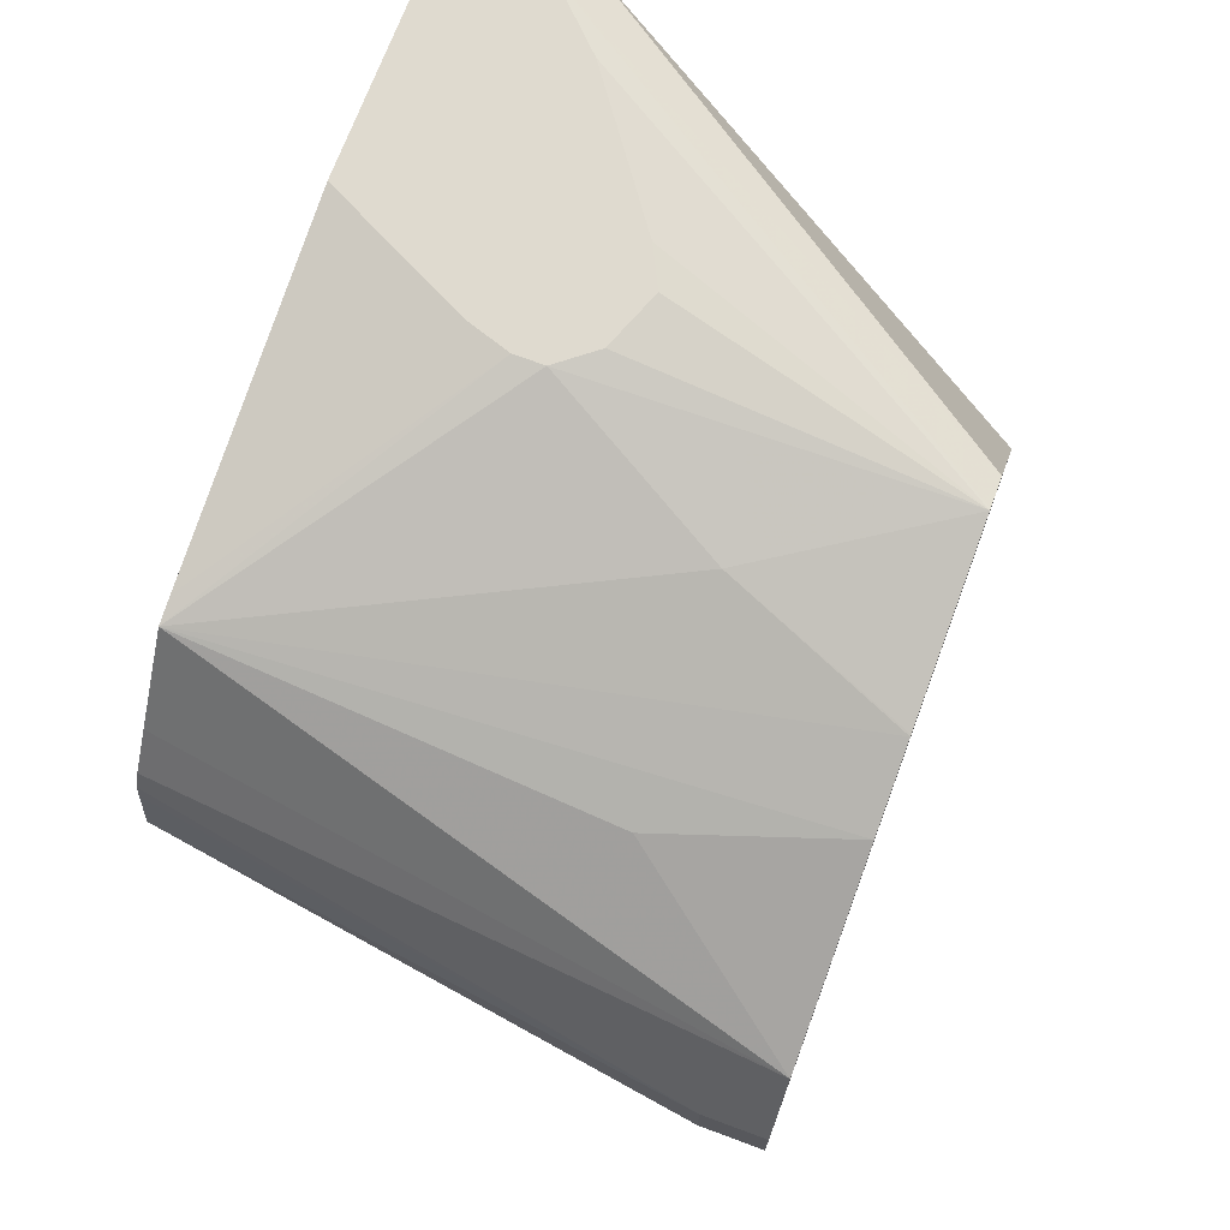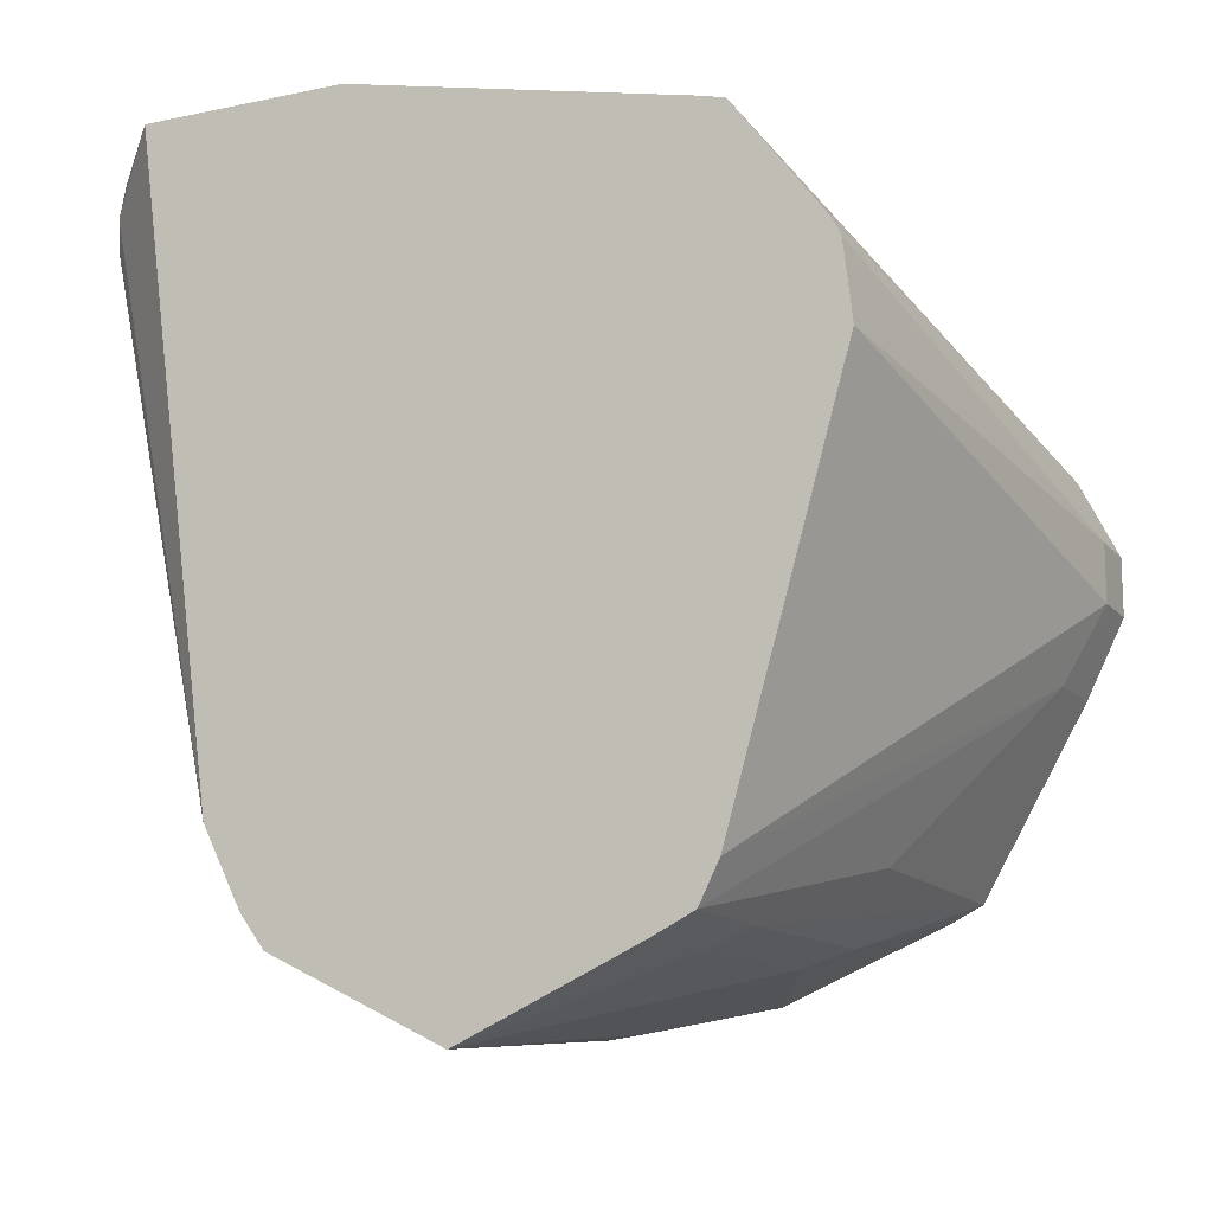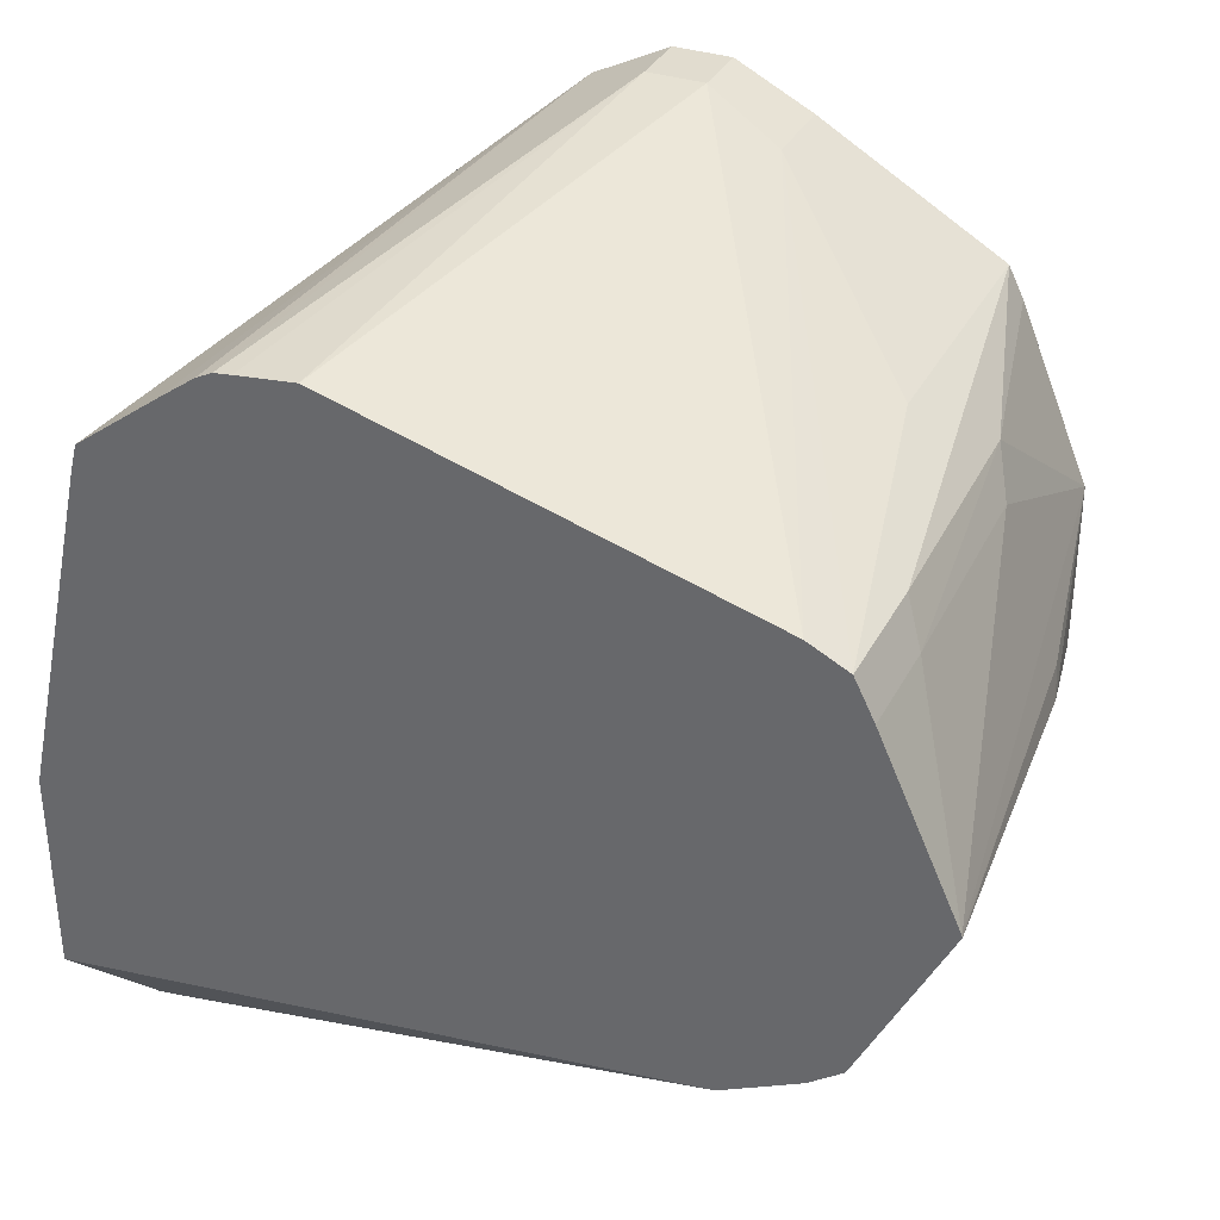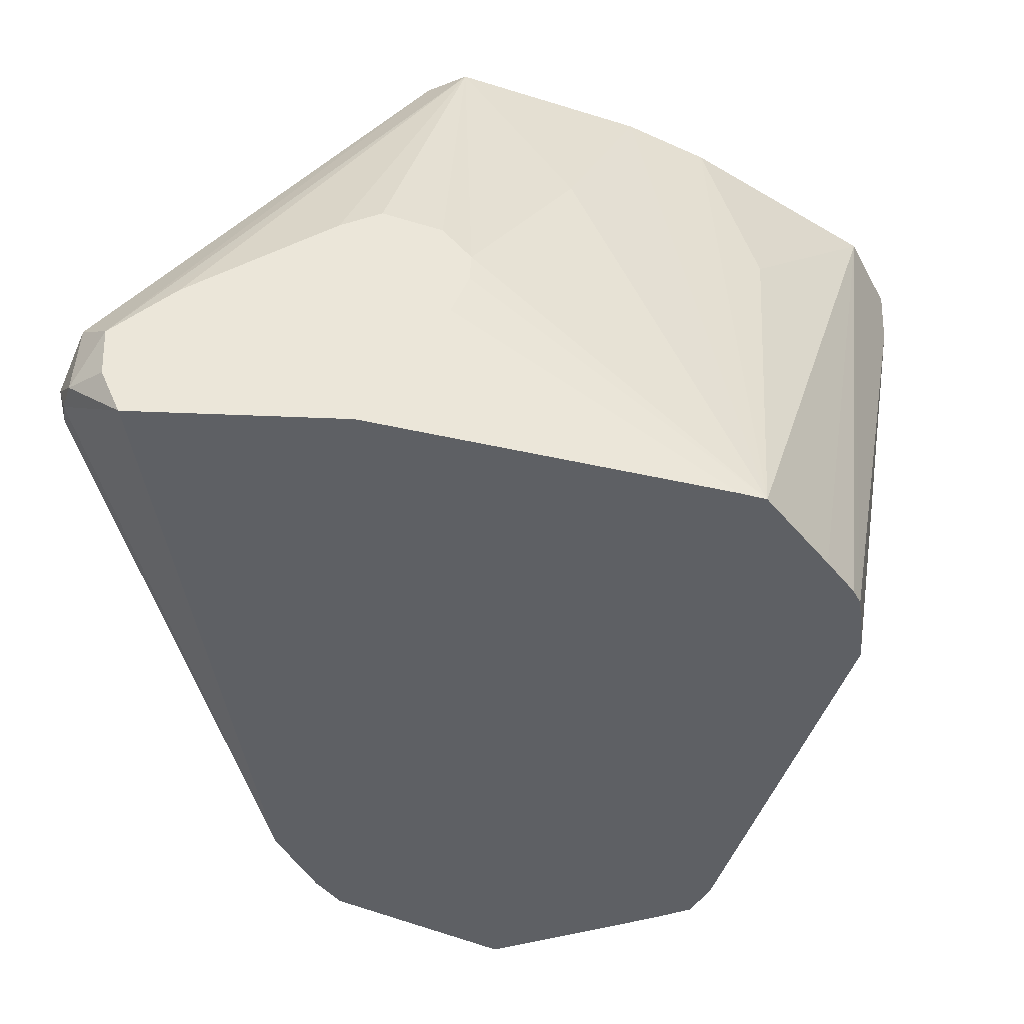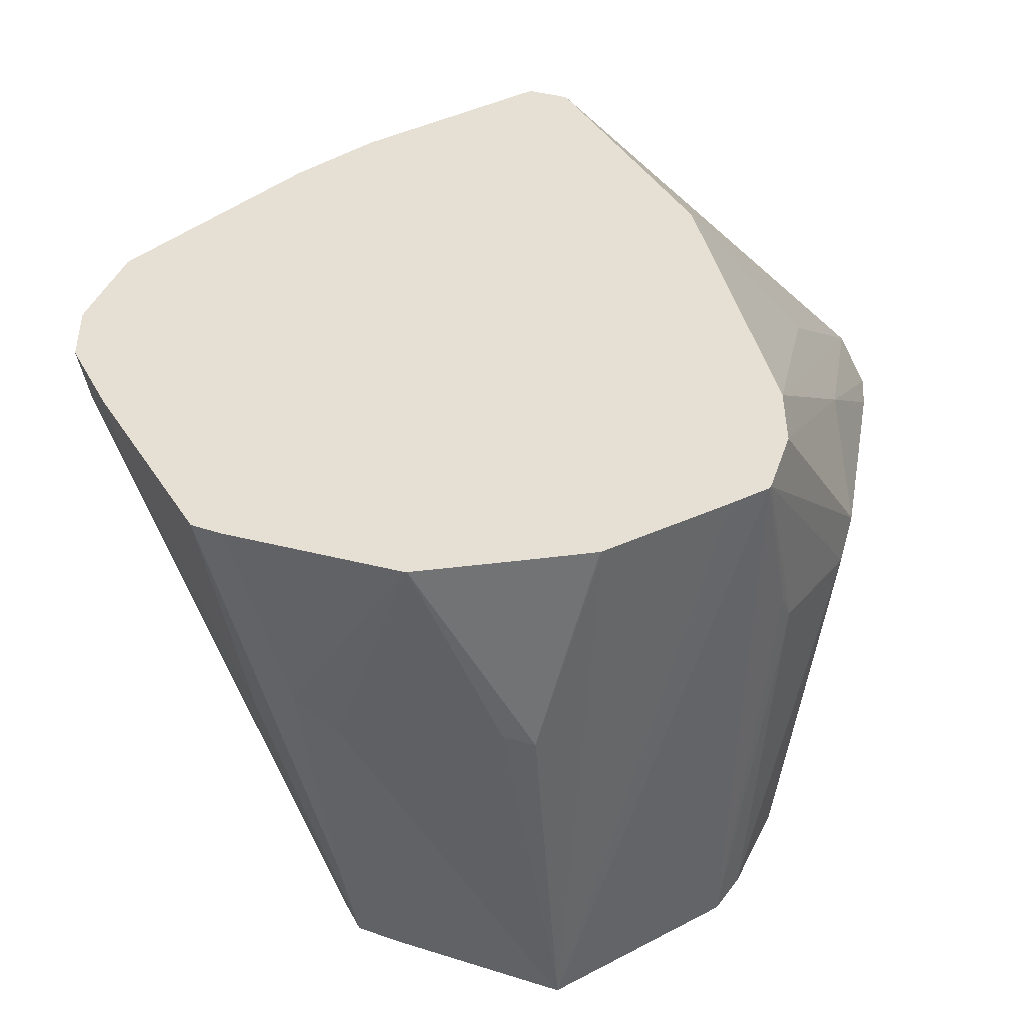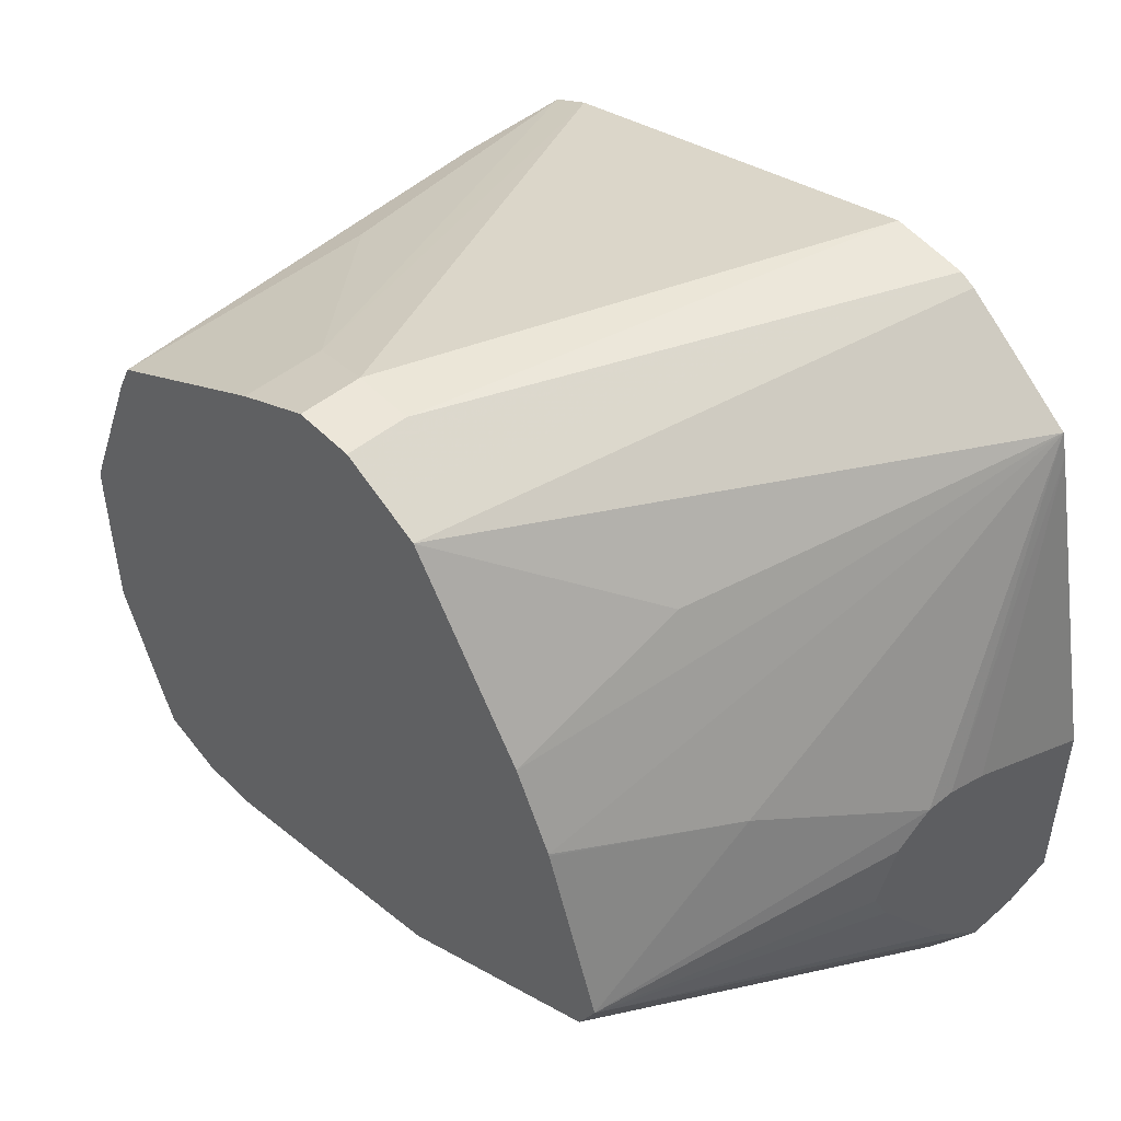
<metadata>
{"format":"obj","ext":"obj","renderer":"f3d","projection":"perspective","resolution":1024,"background":"white","views":[{"elev":70.9,"azim":-159.6,"up":"+Z"},{"elev":-13.7,"azim":115.1,"up":"+Z"},{"elev":34.2,"azim":114.3,"up":"+Y"},{"elev":47.3,"azim":92.9,"up":"+Z"},{"elev":-44.2,"azim":-81.4,"up":"+Z"},{"elev":49.1,"azim":-41.9,"up":"+Y"}]}
</metadata>
<code>
v 4.57e-06 0.03721 -0.6698
v 0.1619 -0.01862 -0.7628
v 0.006209 0.02479 -0.6946
v -0.01919 0.03721 -0.6698
v 4.57e-06 0.03721 -0.6512
v 0.1619 0.01859 -0.6326
v 0.1619 -0.02481 -0.7752
v -0.01919 0.02479 -0.6946
v 0.06513 -0.009321 -0.7535
v -0.01919 0.03721 -0.6512
v 0.1619 0.01582 -0.6084
v 0.1619 0.01653 -0.614
v 0.1619 -0.03723 -0.7814
v 0.124 -0.02481 -0.7752
v -0.01919 -0.009321 -0.7535
v -0.01919 0.03081 -0.6384
v 0.1581 0.01393 -0.6047
v 0.1619 0.0133 -0.6034
v -0.01919 0.02479 -0.6264
v 0.1619 -0.09246 -0.8064
v 0.1302 -0.03723 -0.7814
v 0.04187 -0.02791 -0.7721
v -0.01919 -0.0192 -0.7584
v 0.1619 0.004661 -0.5916
v -0.01919 -0.03141 -0.589
v 0.03721 -0.01242 -0.5891
v 0.1619 -0.01491 -0.5656
v 0.1619 -0.09301 -0.8065
v 0.04342 -0.09301 -0.7938
v -0.01919 -0.07444 -0.7814
v 0.05272 -0.04033 -0.7783
v -0.01919 -0.04343 -0.583
v -0.01919 -0.05583 -0.5768
v 0.03721 -0.07444 -0.5581
v 0.093 -0.1023 -0.5395
v 0.1023 -0.1023 -0.5395
v 0.1619 -0.02287 -0.5635
v 0.1619 -0.095 -0.8055
v -0.01919 -0.1792 -0.7634
v -0.01919 -0.168 -0.7677
v -0.01919 -0.1309 -0.7812
v 0.04652 -0.1023 -0.7953
v -0.01919 -0.07502 -0.7815
v -0.01919 -0.05641 -0.5765
v -0.01919 -0.1116 -0.5581
v 0.08137 -0.1116 -0.5395
v 0.1163 -0.1069 -0.5395
v 0.1619 -0.1302 -0.5395
v 0.1619 -0.1437 -0.7812
v 0.1619 -0.1474 -0.7793
v 0.03721 -0.1798 -0.7566
v -0.01919 -0.1797 -0.7628
v -0.01919 -0.1302 -0.7814
v -0.01919 -0.1116 -0.7815
v -0.01919 -0.09351 -0.7815
v -0.01919 -0.1122 -0.5584
v 0.1302 -0.2046 -0.5395
v 0.1209 -0.1953 -0.5395
v 0.1116 -0.186 -0.5395
v 0.08061 -0.1426 -0.5395
v 0.07442 -0.1302 -0.5395
v 0.1619 -0.1957 -0.5395
v 0.1619 -0.155 -0.769
v 0.04652 -0.1814 -0.7535
v -0.01919 -0.1862 -0.7442
v 0.06513 -0.2 -0.7163
v 0.05583 -0.2046 -0.707
v -0.01919 -0.124 -0.5643
v 0.147 -0.2028 -0.5395
v 0.1209 -0.2139 -0.5488
v 0.1442 -0.2139 -0.5488
v 0.1426 -0.217 -0.5581
v 0.1619 -0.1674 -0.7442
v 0.1619 -0.1612 -0.7566
v -0.01919 -0.1859 -0.7257
v 0.05583 -0.2046 -0.6512
v 0.1395 -0.2186 -0.5675
v 0.1209 -0.2186 -0.5861
v -0.01919 -0.1636 -0.6364
v 0.1333 -0.2202 -0.5613
v 0.04652 -0.1953 -0.6233
v -0.01919 -0.1674 -0.6512
f 35 57 69
f 35 45 46
f 35 58 57
f 35 69 62
f 35 62 48
f 35 48 47
f 35 47 36
f 36 47 37
f 42 54 55
f 38 49 39
f 39 49 50
f 39 50 51
f 39 51 52
f 41 53 42
f 42 55 43
f 35 59 58
f 37 47 48
f 35 60 59
f 27 32 33
f 35 46 61
f 25 27 26
f 42 53 54
f 27 33 34
f 27 34 35
f 27 35 36
f 27 36 37
f 28 38 39
f 35 61 60
f 28 39 40
f 28 41 42
f 28 42 29
f 29 42 43
f 29 43 30
f 33 44 34
f 34 45 35
f 34 44 45
f 28 40 41
f 45 56 57
f 75 81 82
f 45 58 59
f 66 73 77
f 66 77 67
f 67 77 78
f 67 78 76
f 68 79 70
f 70 80 71
f 70 79 81
f 70 81 75
f 70 75 76
f 70 76 80
f 71 80 72
f 72 80 77
f 72 77 73
f 25 32 27
f 76 78 80
f 77 80 78
f 79 82 81
f 66 74 73
f 45 57 58
f 65 76 75
f 63 66 64
f 45 59 60
f 45 60 61
f 45 61 46
f 50 63 64
f 50 64 51
f 51 64 52
f 52 64 66
f 52 66 67
f 52 67 65
f 56 68 57
f 57 68 70
f 57 70 71
f 57 71 69
f 62 69 71
f 62 71 72
f 62 72 73
f 63 74 66
f 65 67 76
f 22 30 23
f 19 26 27
f 21 31 22
f 2 50 49
f 2 49 38
f 2 38 28
f 2 28 20
f 2 20 13
f 2 13 7
f 3 7 9
f 2 63 50
f 3 9 15
f 4 8 15
f 4 15 23
f 4 23 30
f 4 30 43
f 4 43 55
f 4 55 54
f 4 54 53
f 3 15 8
f 4 53 41
f 2 74 63
f 2 62 73
f 1 2 3
f 1 3 8
f 1 8 4
f 1 4 10
f 1 10 5
f 1 5 6
f 1 6 2
f 2 73 74
f 2 7 3
f 22 31 30
f 2 11 18
f 2 18 24
f 2 24 27
f 2 27 37
f 2 37 48
f 2 48 62
f 2 6 12
f 4 41 40
f 2 12 11
f 4 39 52
f 10 16 11
f 11 17 18
f 11 16 19
f 11 19 17
f 13 20 21
f 14 21 22
f 14 22 15
f 7 15 9
f 15 22 23
f 18 19 24
f 19 25 26
f 20 28 29
f 20 29 30
f 20 30 31
f 20 31 21
f 4 40 39
f 17 19 18
f 7 14 15
f 19 27 24
f 7 13 21
f 4 52 65
f 7 21 14
f 4 65 75
f 4 75 82
f 4 79 68
f 4 68 56
f 4 56 45
f 4 45 44
f 4 82 79
f 4 33 32
f 4 32 25
f 4 25 19
f 4 19 16
f 5 12 6
f 4 16 10
f 5 10 11
f 4 44 33
f 5 11 12

</code>
